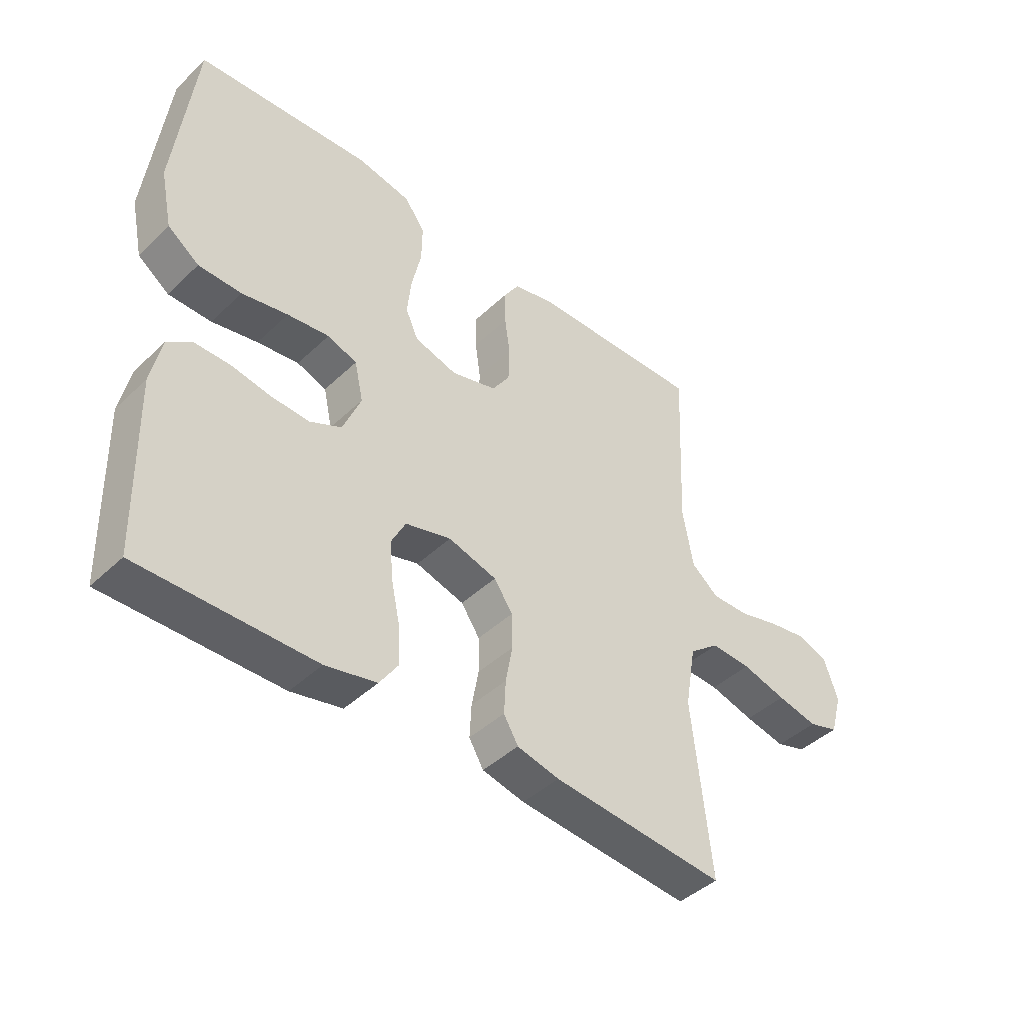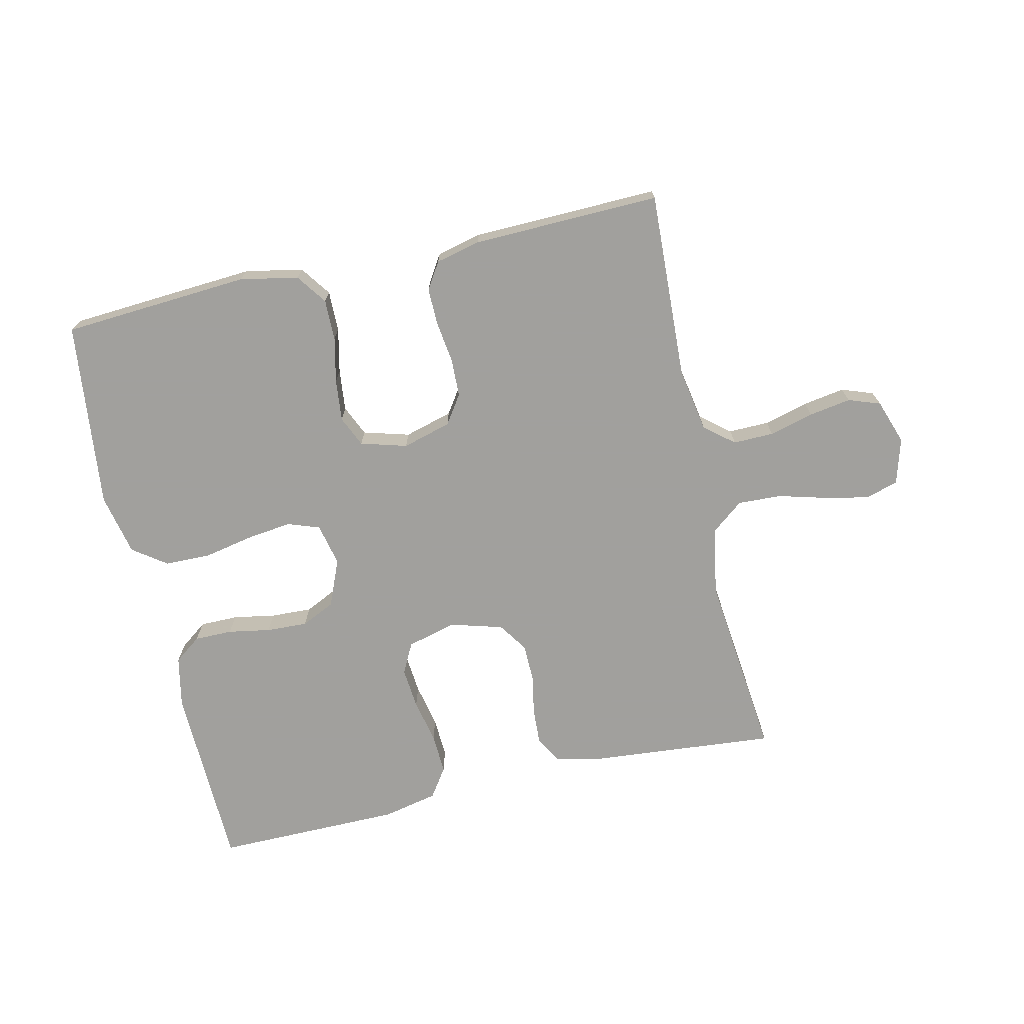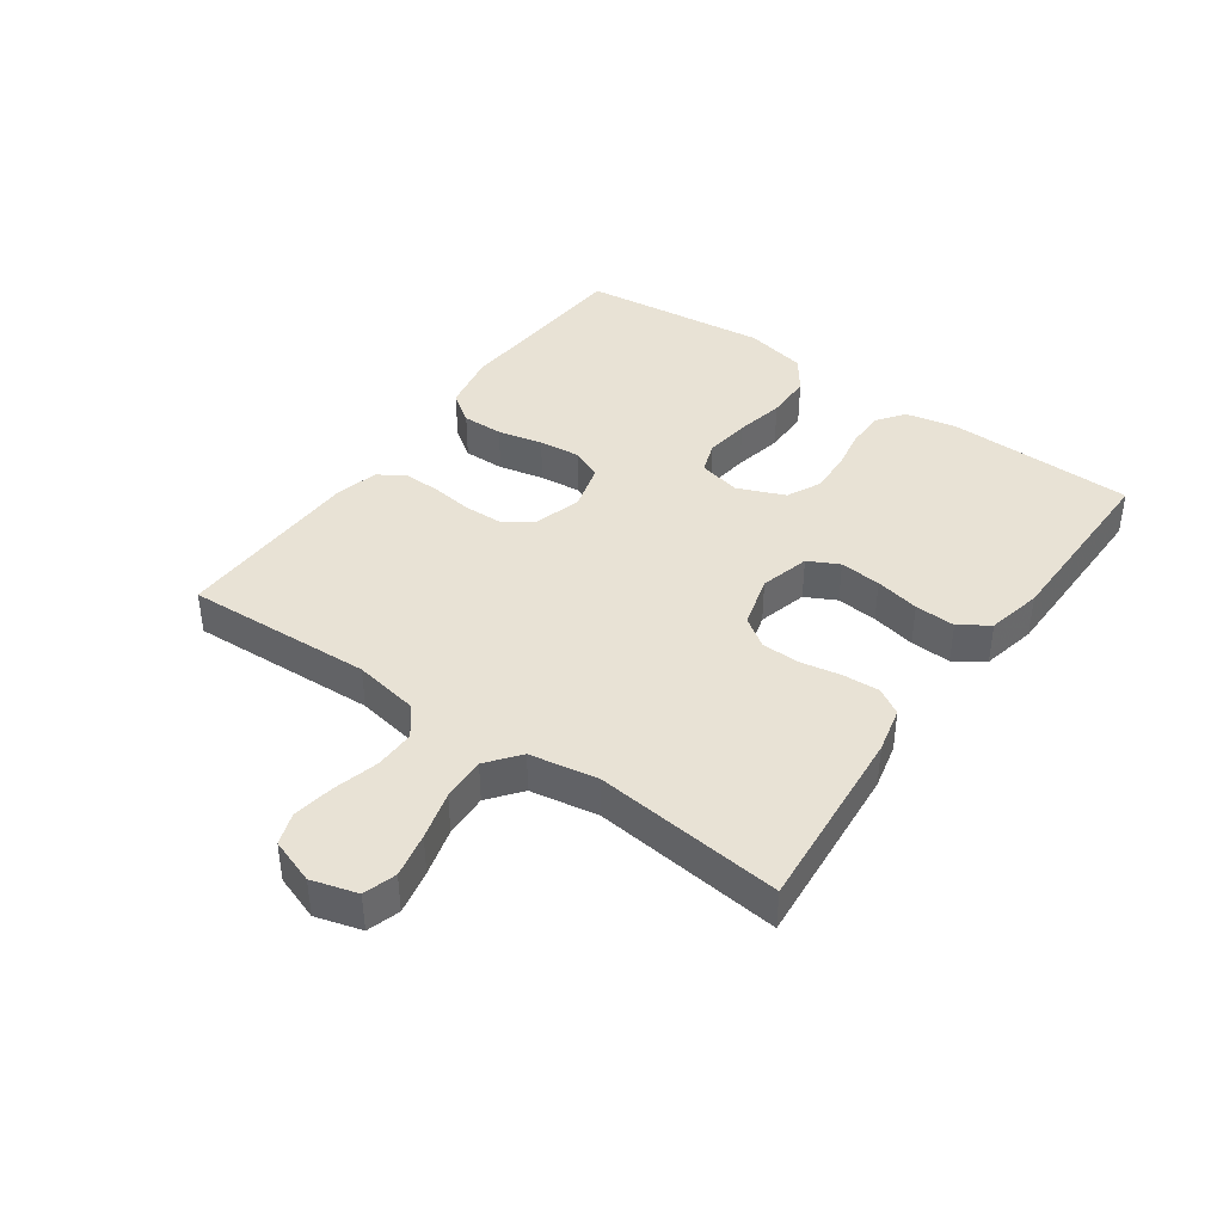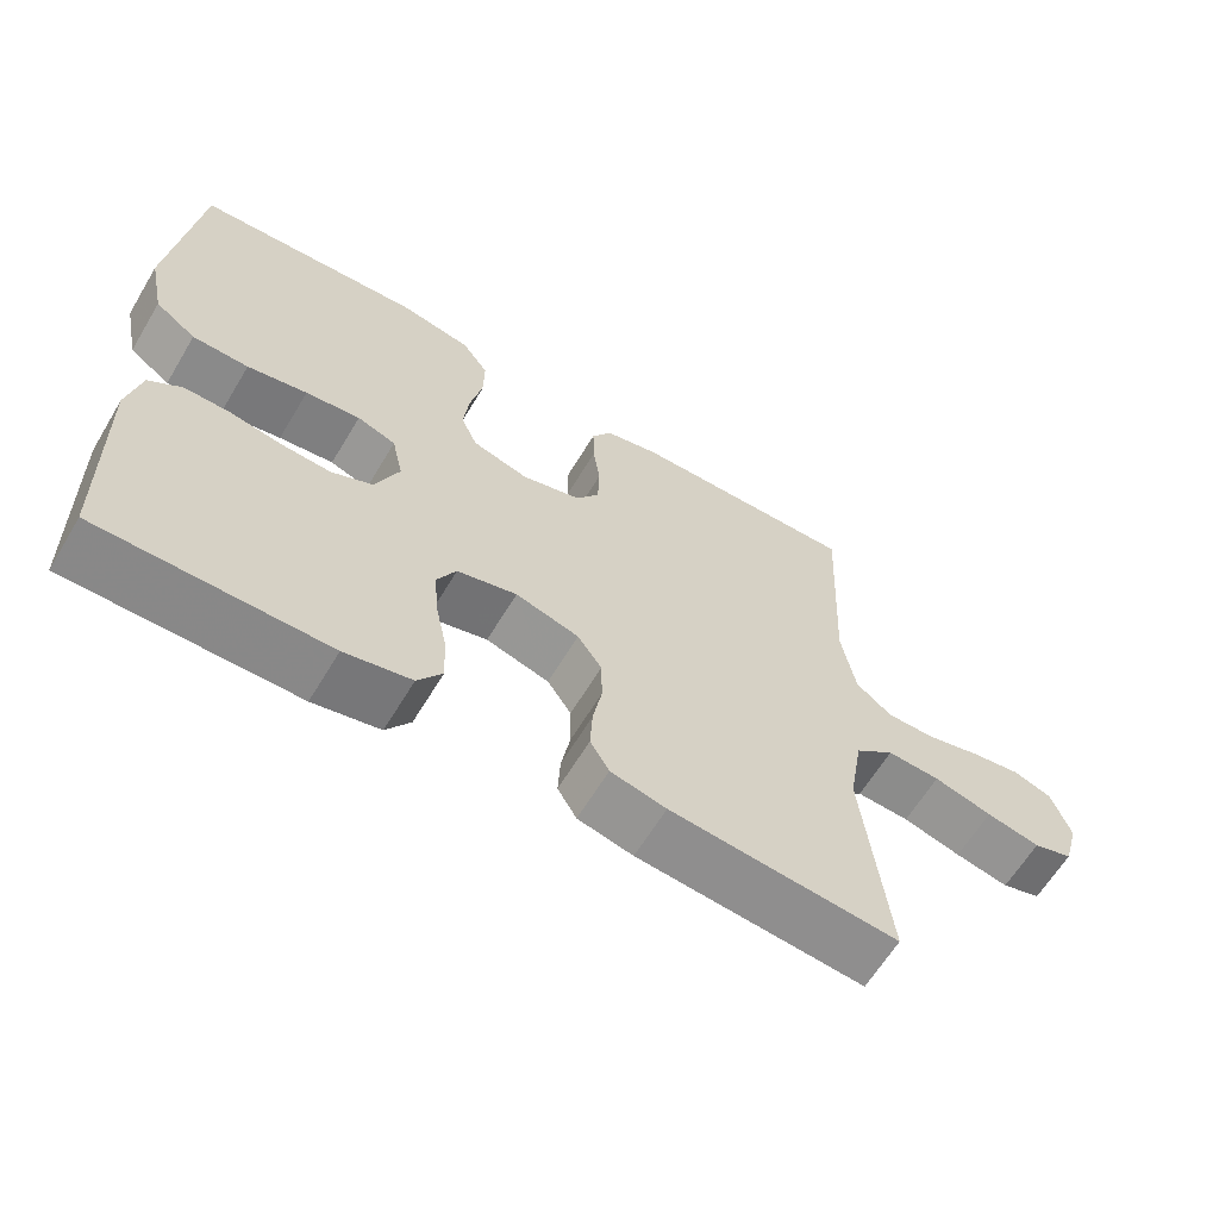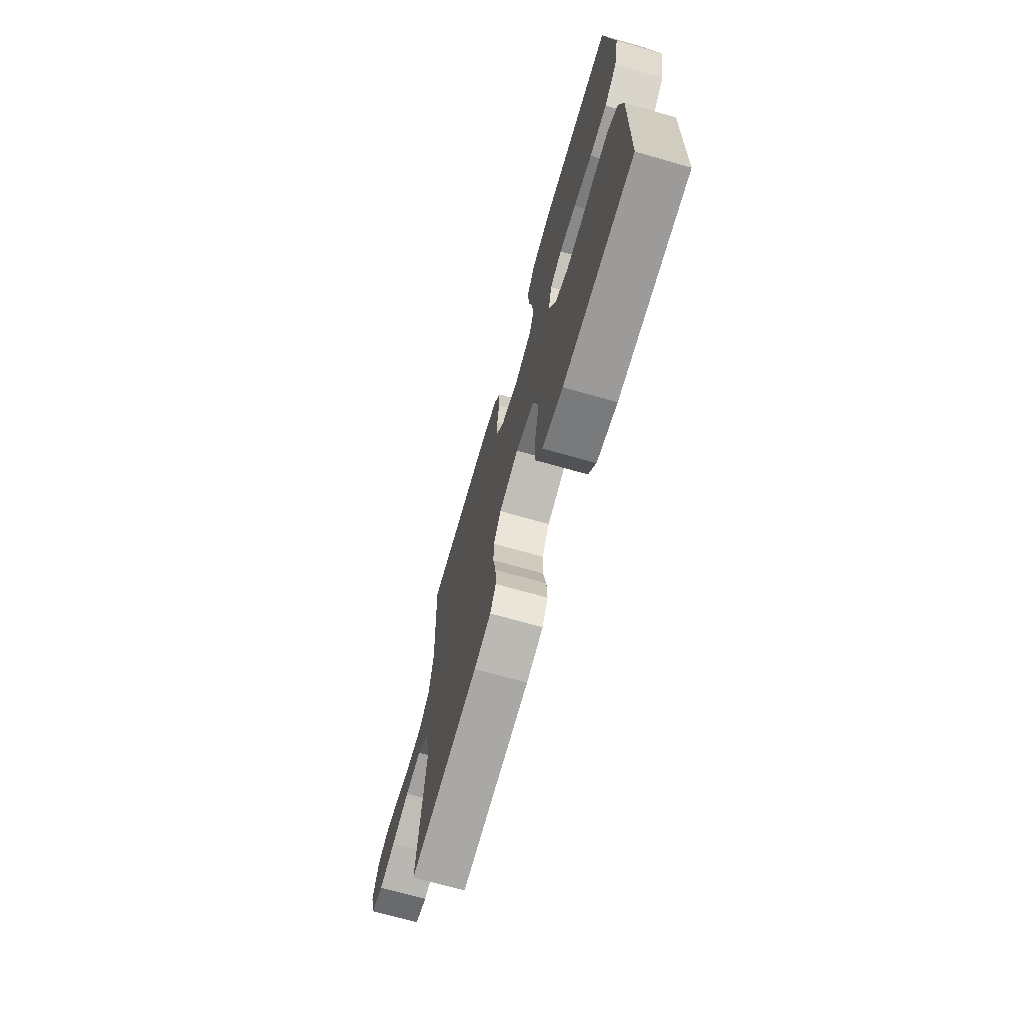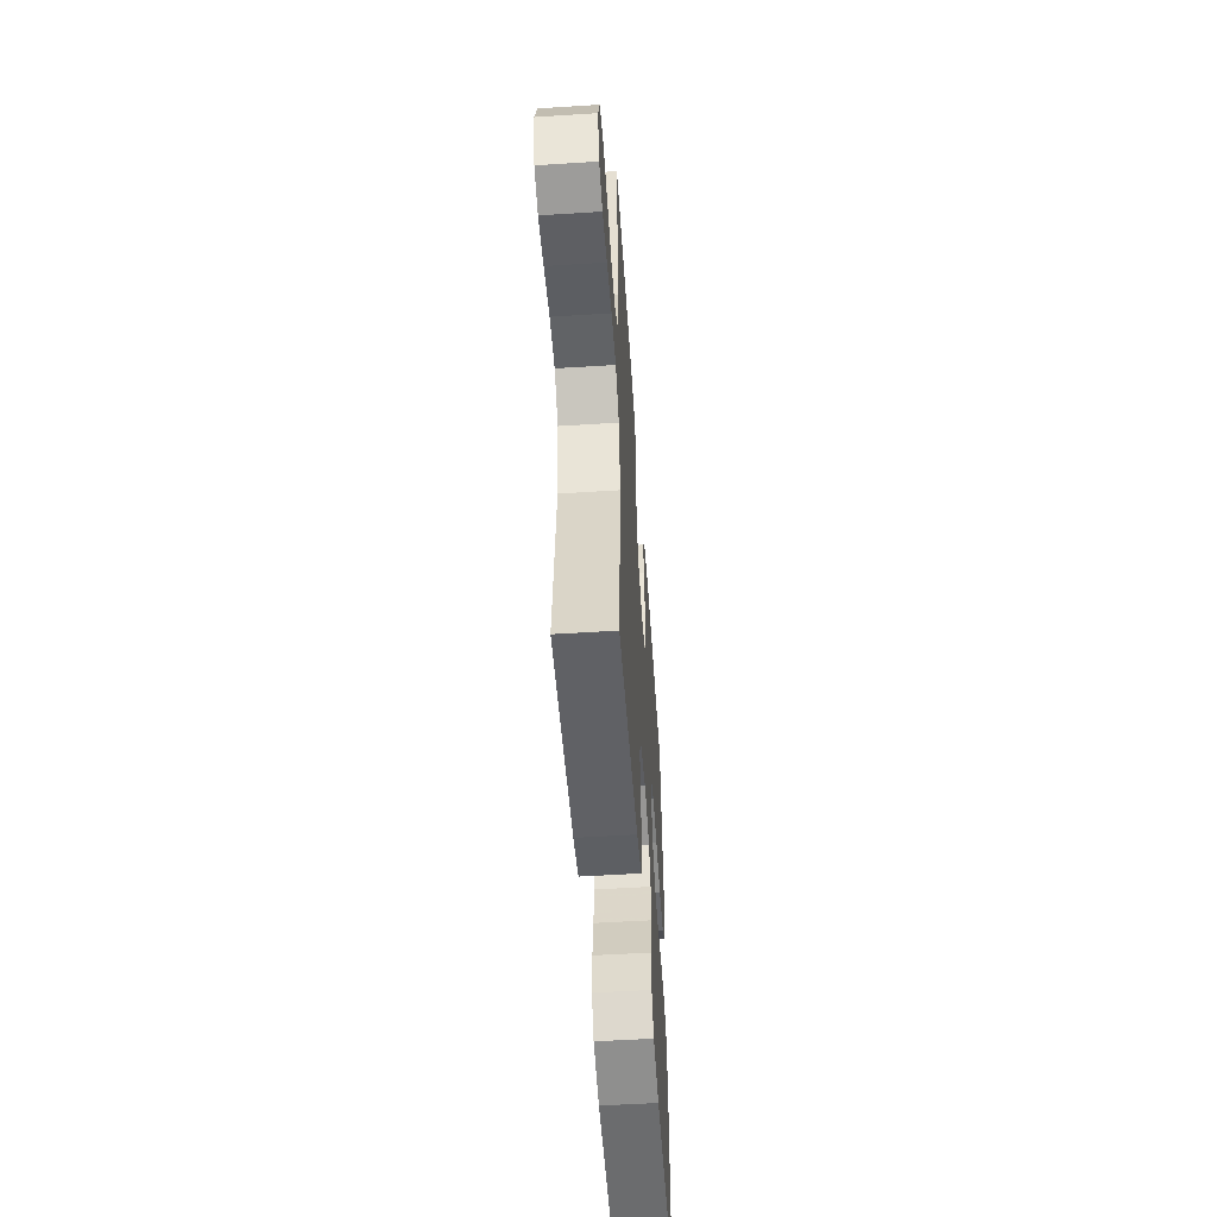
<metadata>
{"format":"obj","ext":"obj","renderer":"f3d","projection":"perspective","resolution":1024,"background":"white","views":[{"elev":-43.5,"azim":-42.1,"up":"+Z"},{"elev":-71.7,"azim":12.8,"up":"+Y"},{"elev":40.7,"azim":125.4,"up":"+Y"},{"elev":-63.1,"azim":-31.0,"up":"+Z"},{"elev":-70.2,"azim":-105.9,"up":"+Z"},{"elev":-53.2,"azim":93.9,"up":"+Z"}]}
</metadata>
<code>
v 0.5 0.07 -0.5
v 0.2 0.07 -0.474
v 0.127 0.07 -0.457
v 0.102 0.07 -0.415
v 0.105 0.07 -0.357
v 0.117 0.07 -0.292
v 0.116 0.07 -0.231
v 0.084 0.07 -0.184
v 0 0.07 -0.16
v -0.079 0.07 -0.181
v -0.104 0.07 -0.23
v -0.098 0.07 -0.296
v -0.083 0.07 -0.367
v -0.08 0.07 -0.432
v -0.112 0.07 -0.479
v -0.2 0.07 -0.498
v -0.5 0.07 -0.5
v -0.508 0.07 -0.2
v -0.491 0.07 -0.118
v -0.448 0.07 -0.086
v -0.387 0.07 -0.086
v -0.319 0.07 -0.098
v -0.253 0.07 -0.101
v -0.199 0.07 -0.075
v -0.168 0.07 0
v -0.183 0.07 0.068
v -0.234 0.07 0.086
v -0.306 0.07 0.077
v -0.385 0.07 0.061
v -0.459 0.07 0.062
v -0.513 0.07 0.101
v -0.534 0.07 0.2
v -0.5 0.07 0.5
v -0.2 0.07 0.52
v -0.107 0.07 0.502
v -0.072 0.07 0.453
v -0.073 0.07 0.387
v -0.089 0.07 0.315
v -0.096 0.07 0.248
v -0.074 0.07 0.199
v 0 0.07 0.178
v 0.078 0.07 0.2
v 0.109 0.07 0.246
v 0.111 0.07 0.308
v 0.102 0.07 0.373
v 0.101 0.07 0.433
v 0.128 0.07 0.476
v 0.2 0.07 0.493
v 0.5 0.07 0.5
v 0.486 0.07 0.2
v 0.504 0.07 0.097
v 0.551 0.07 0.059
v 0.616 0.07 0.06
v 0.687 0.07 0.079
v 0.754 0.07 0.09
v 0.805 0.07 0.072
v 0.83 0.07 0
v 0.809 0.07 -0.073
v 0.757 0.07 -0.089
v 0.686 0.07 -0.074
v 0.609 0.07 -0.053
v 0.539 0.07 -0.05
v 0.487 0.07 -0.091
v 0.468 0.07 -0.2
v 0.5 0 -0.5
v 0.2 0 -0.474
v 0.127 0 -0.457
v 0.102 0 -0.415
v 0.105 0 -0.357
v 0.117 0 -0.292
v 0.116 0 -0.231
v 0.084 0 -0.184
v 0 0 -0.16
v -0.079 0 -0.181
v -0.104 0 -0.23
v -0.098 0 -0.296
v -0.083 0 -0.367
v -0.08 0 -0.432
v -0.112 0 -0.479
v -0.2 0 -0.498
v -0.5 0 -0.5
v -0.508 0 -0.2
v -0.491 0 -0.118
v -0.448 0 -0.086
v -0.387 0 -0.086
v -0.319 0 -0.098
v -0.253 0 -0.101
v -0.199 0 -0.075
v -0.168 0 0
v -0.183 0 0.068
v -0.234 0 0.086
v -0.306 0 0.077
v -0.385 0 0.061
v -0.459 0 0.062
v -0.513 0 0.101
v -0.534 0 0.2
v -0.5 0 0.5
v -0.2 0 0.52
v -0.107 0 0.502
v -0.072 0 0.453
v -0.073 0 0.387
v -0.089 0 0.315
v -0.096 0 0.248
v -0.074 0 0.199
v 0 0 0.178
v 0.078 0 0.2
v 0.109 0 0.246
v 0.111 0 0.308
v 0.102 0 0.373
v 0.101 0 0.433
v 0.128 0 0.476
v 0.2 0 0.493
v 0.5 0 0.5
v 0.486 0 0.2
v 0.504 0 0.097
v 0.551 0 0.059
v 0.616 0 0.06
v 0.687 0 0.079
v 0.754 0 0.09
v 0.805 0 0.072
v 0.83 0 0
v 0.809 0 -0.073
v 0.757 0 -0.089
v 0.686 0 -0.074
v 0.609 0 -0.053
v 0.539 0 -0.05
v 0.487 0 -0.091
v 0.468 0 -0.2
f 58 59 60 61
f 56 57 58 61
f 56 61 62
f 53 54 55 56
f 53 56 62
f 52 53 62 63
f 47 48 49 50
f 47 50 51
f 44 45 46 47
f 43 44 47 51
f 42 43 51 52
f 35 36 37 38
f 35 38 39
f 34 35 39
f 33 34 39
f 32 33 39 40
f 28 29 30 31
f 27 28 31 32
f 26 27 32 40
f 19 20 21 22
f 19 22 23
f 18 19 23
f 17 18 23
f 16 17 23 24
f 12 13 14 15
f 11 12 15 16
f 3 4 5 6
f 3 6 7
f 64 1 2 3
f 63 64 3 7
f 41 42 52 63
f 25 26 40 41
f 11 16 24 25
f 10 11 25 41
f 9 10 41
f 8 9 41 63
f 7 8 63
f 125 124 123 122
f 125 122 121 120
f 126 125 120
f 120 119 118 117
f 126 120 117
f 127 126 117 116
f 114 113 112 111
f 115 114 111
f 111 110 109 108
f 115 111 108 107
f 116 115 107 106
f 102 101 100 99
f 103 102 99
f 103 99 98
f 103 98 97
f 104 103 97 96
f 95 94 93 92
f 96 95 92 91
f 104 96 91 90
f 86 85 84 83
f 87 86 83
f 87 83 82
f 87 82 81
f 88 87 81 80
f 79 78 77 76
f 80 79 76 75
f 70 69 68 67
f 71 70 67
f 67 66 65 128
f 71 67 128 127
f 127 116 106 105
f 105 104 90 89
f 89 88 80 75
f 105 89 75 74
f 105 74 73
f 127 105 73 72
f 127 72 71
f 1 65 66 2
f 2 66 67 3
f 3 67 68 4
f 4 68 69 5
f 5 69 70 6
f 6 70 71 7
f 7 71 72 8
f 8 72 73 9
f 9 73 74 10
f 10 74 75 11
f 11 75 76 12
f 12 76 77 13
f 13 77 78 14
f 14 78 79 15
f 15 79 80 16
f 16 80 81 17
f 17 81 82 18
f 18 82 83 19
f 19 83 84 20
f 20 84 85 21
f 21 85 86 22
f 22 86 87 23
f 23 87 88 24
f 24 88 89 25
f 25 89 90 26
f 26 90 91 27
f 27 91 92 28
f 28 92 93 29
f 29 93 94 30
f 30 94 95 31
f 31 95 96 32
f 32 96 97 33
f 33 97 98 34
f 34 98 99 35
f 35 99 100 36
f 36 100 101 37
f 37 101 102 38
f 38 102 103 39
f 39 103 104 40
f 40 104 105 41
f 41 105 106 42
f 42 106 107 43
f 43 107 108 44
f 44 108 109 45
f 45 109 110 46
f 46 110 111 47
f 47 111 112 48
f 48 112 113 49
f 49 113 114 50
f 50 114 115 51
f 51 115 116 52
f 52 116 117 53
f 53 117 118 54
f 54 118 119 55
f 55 119 120 56
f 56 120 121 57
f 57 121 122 58
f 58 122 123 59
f 59 123 124 60
f 60 124 125 61
f 61 125 126 62
f 62 126 127 63
f 63 127 128 64
f 64 128 65 1

</code>
